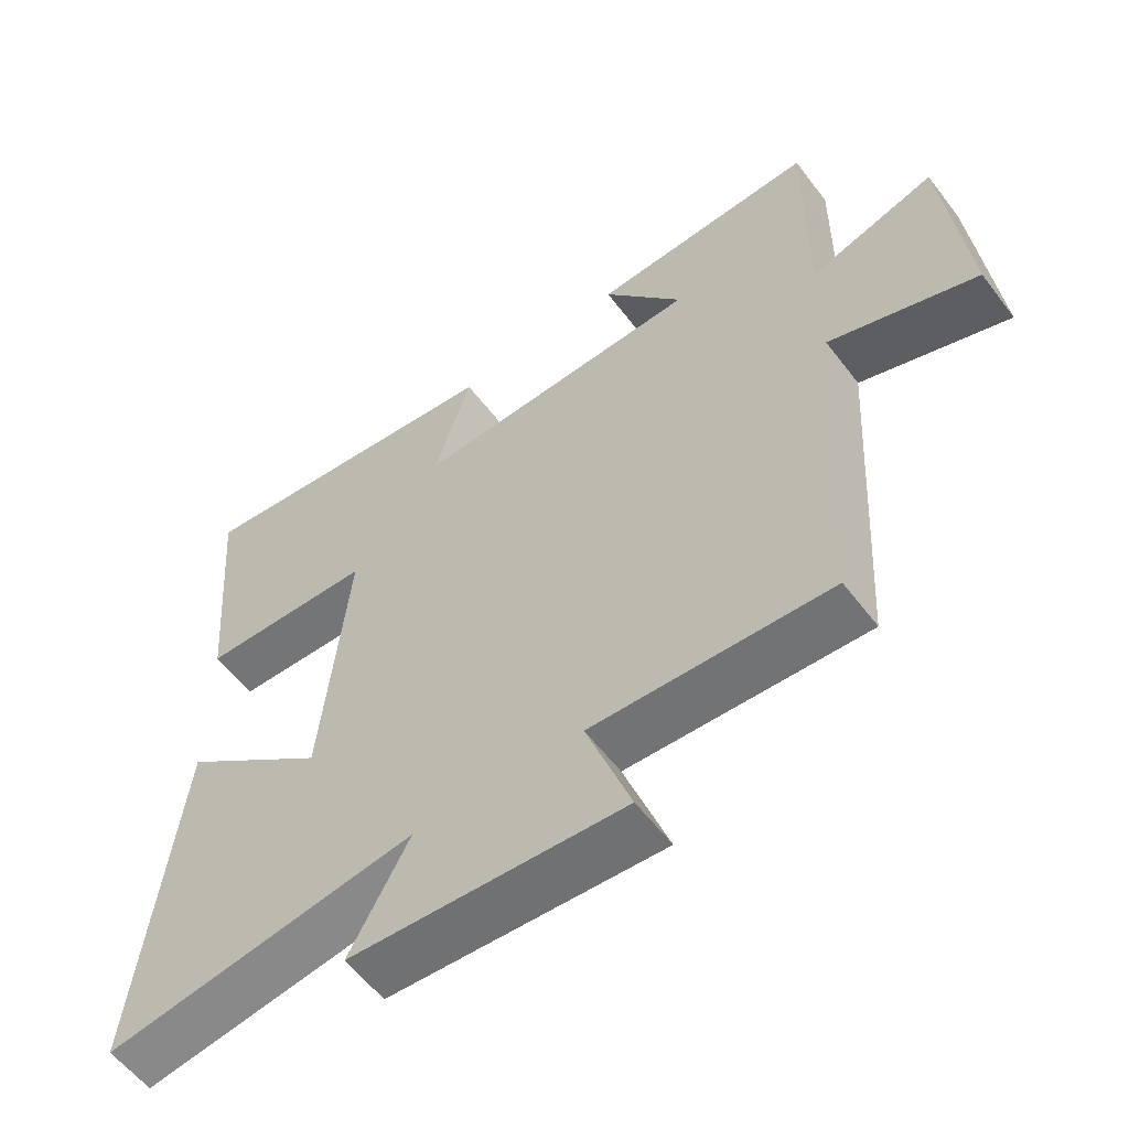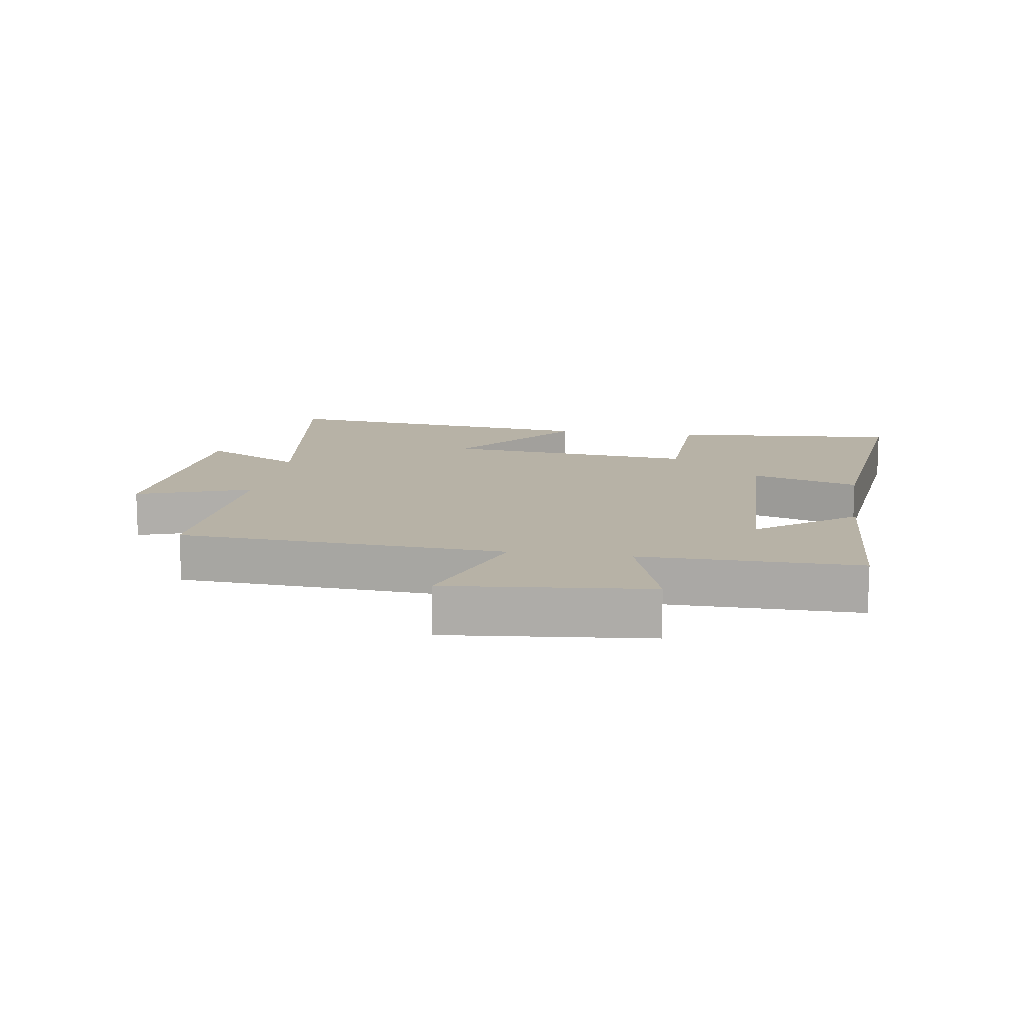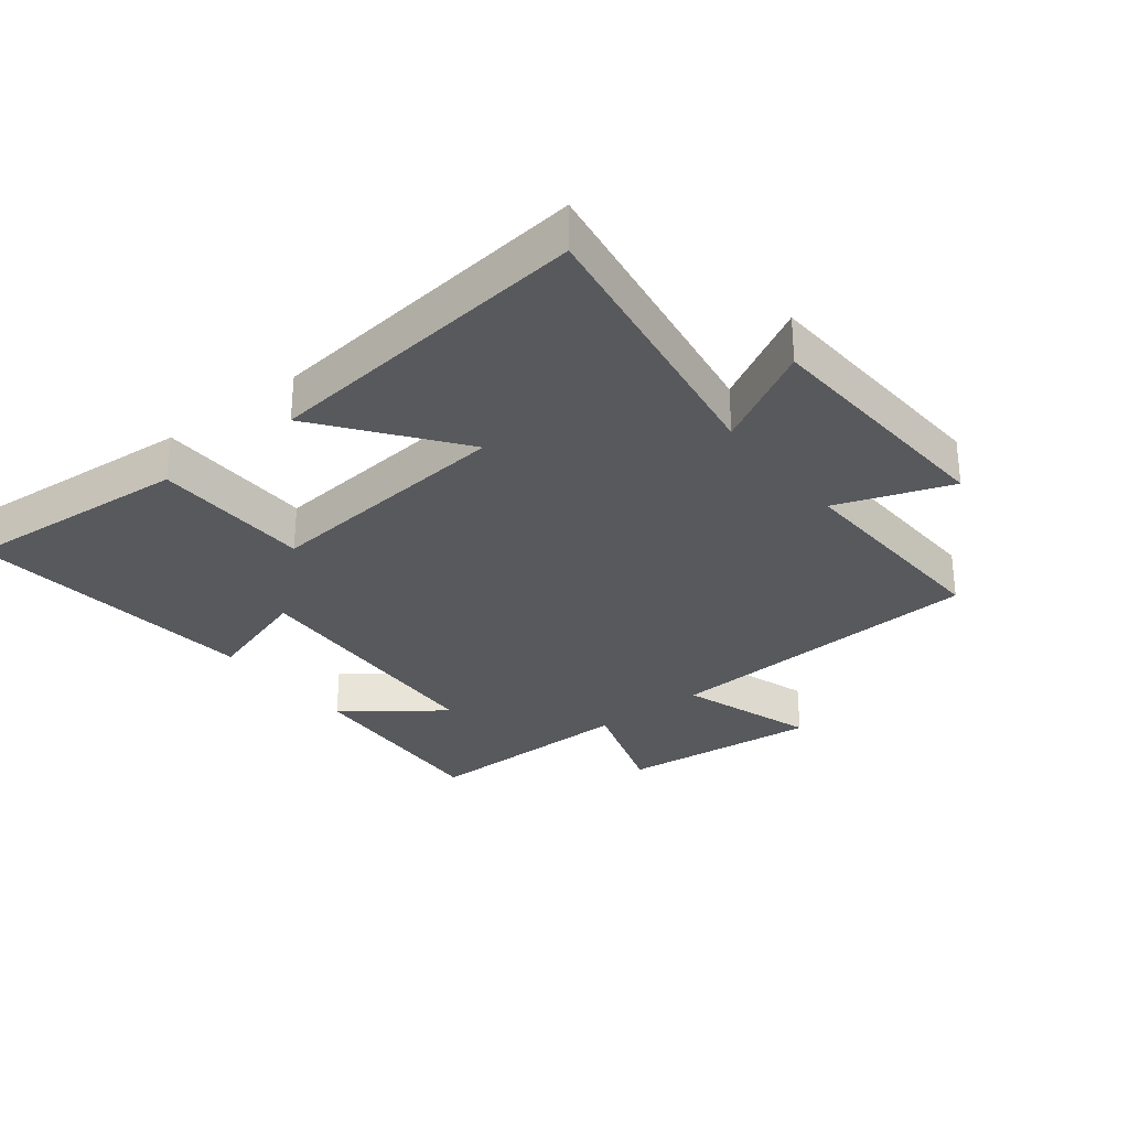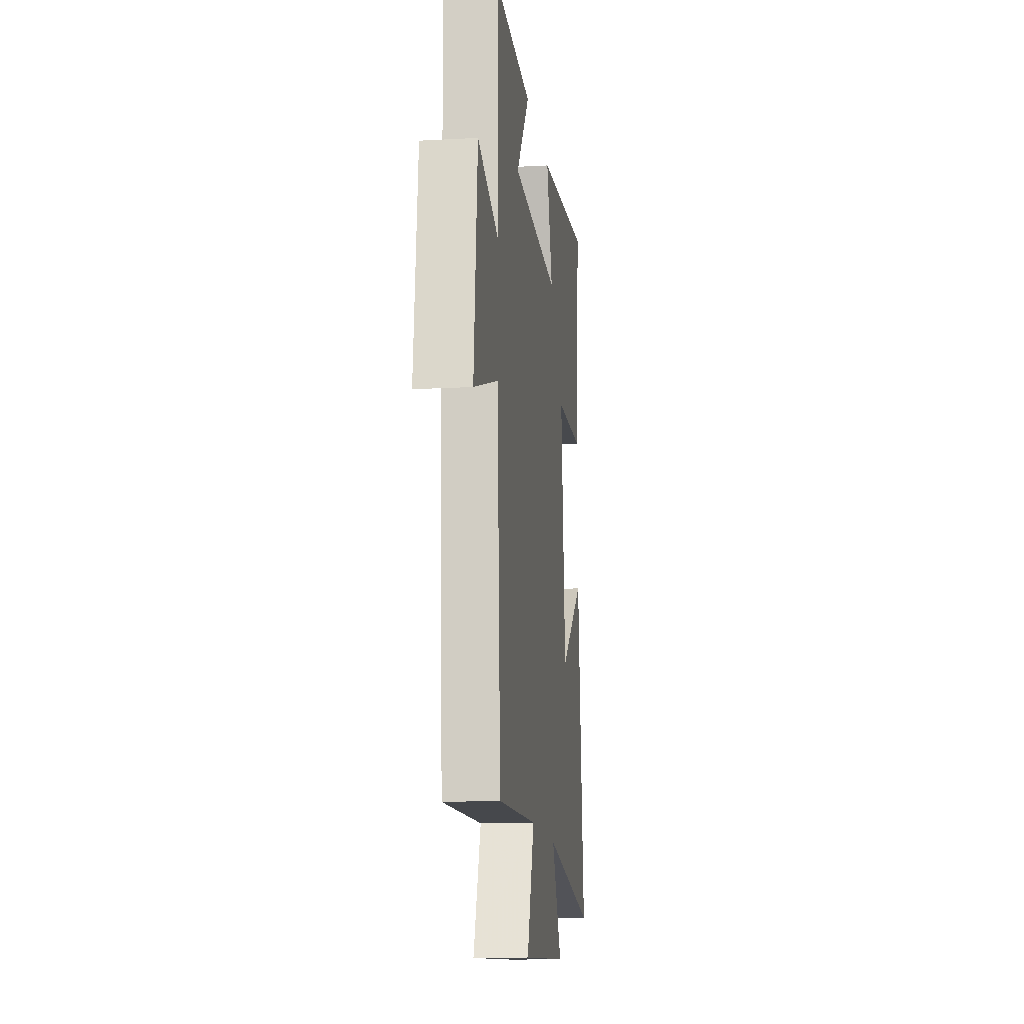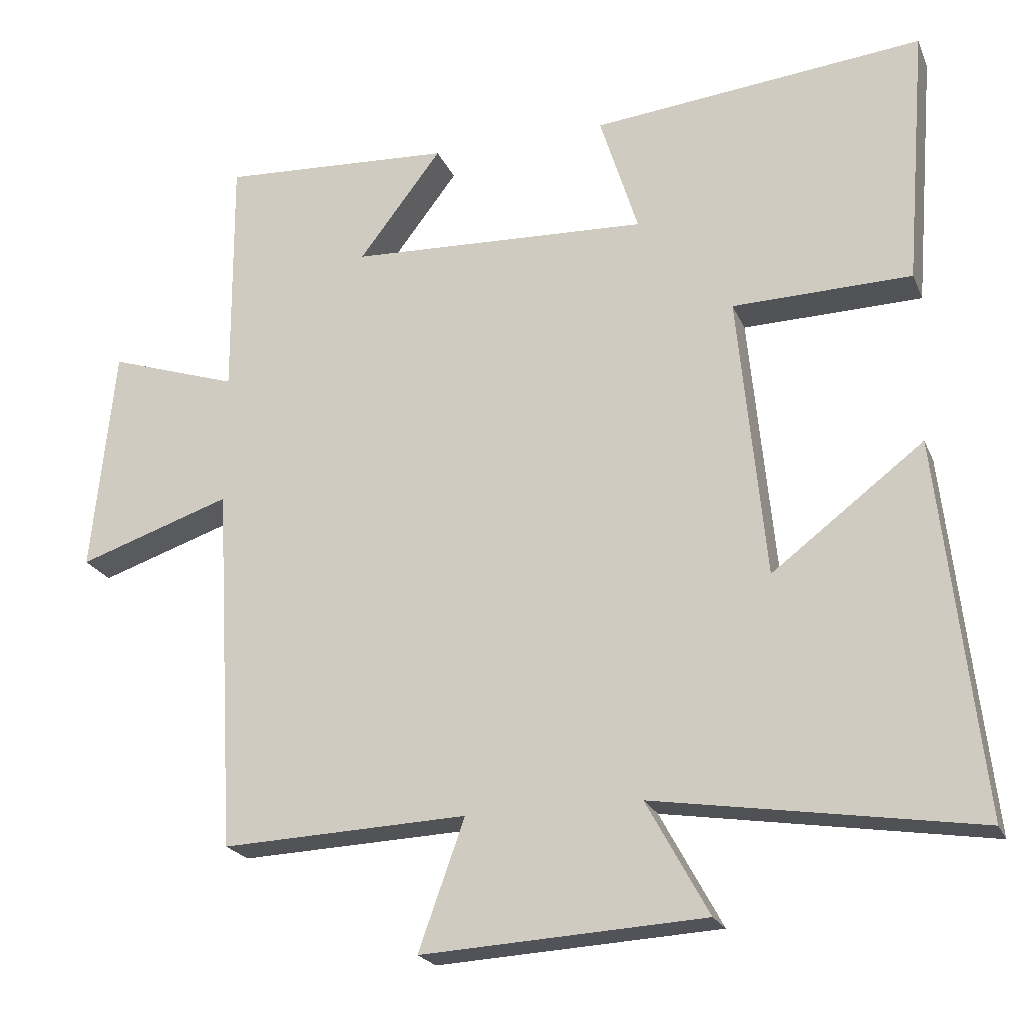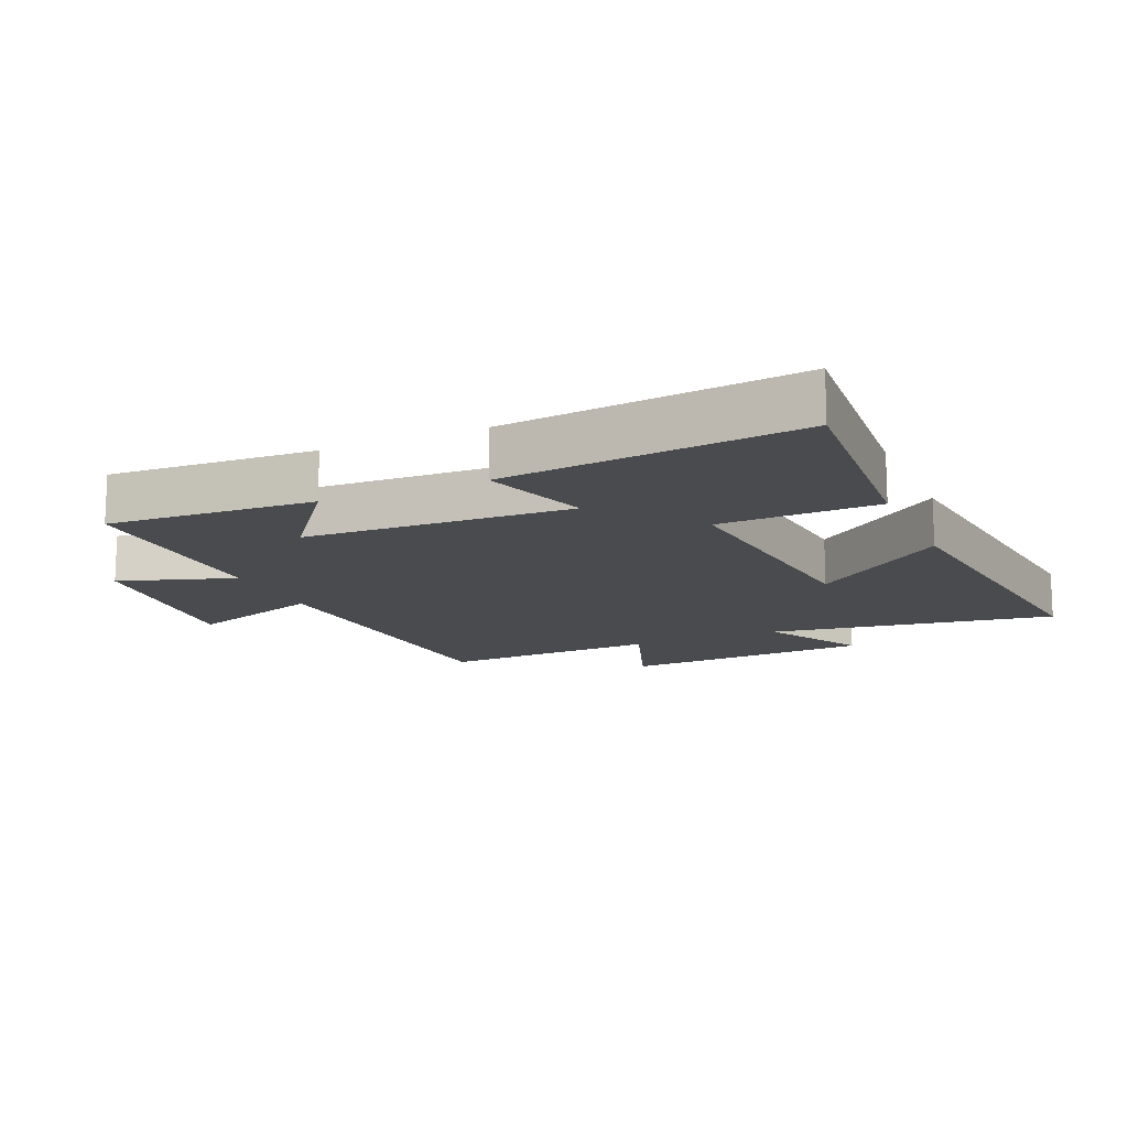
<metadata>
{"format":"obj","ext":"obj","renderer":"f3d","projection":"perspective","resolution":1024,"background":"white","views":[{"elev":-57.4,"azim":-143.2,"up":"+Z"},{"elev":12.5,"azim":-81.0,"up":"+Y"},{"elev":-30.1,"azim":128.1,"up":"+Y"},{"elev":-13.8,"azim":-82.9,"up":"+Z"},{"elev":-21.8,"azim":18.5,"up":"+Z"},{"elev":-14.1,"azim":23.8,"up":"+Y"}]}
</metadata>
<code>
v 0.529 0.07 0.548
v 0.5 0.07 0.188
v 0.252 0.07 0.182
v 0.29 0.07 -0.212
v 0.5 0.07 -0.052
v 0.558 0.07 -0.57
v 0.112 0.07 -0.5
v 0.198 0.07 -0.657
v -0.194 0.07 -0.679
v -0.13 0.07 -0.5
v -0.471 0.07 -0.514
v -0.5 0.07 -0.005
v -0.712 0.07 -0.076
v -0.68 0.07 0.238
v -0.5 0.07 0.179
v -0.502 0.07 0.518
v -0.18 0.07 0.5
v -0.295 0.07 0.349
v 0.121 0.07 0.331
v 0.068 0.07 0.5
v 0.529 0 0.548
v 0.5 0 0.188
v 0.252 0 0.182
v 0.29 0 -0.212
v 0.5 0 -0.052
v 0.558 0 -0.57
v 0.112 0 -0.5
v 0.198 0 -0.657
v -0.194 0 -0.679
v -0.13 0 -0.5
v -0.471 0 -0.514
v -0.5 0 -0.005
v -0.712 0 -0.076
v -0.68 0 0.238
v -0.5 0 0.179
v -0.502 0 0.518
v -0.18 0 0.5
v -0.295 0 0.349
v 0.121 0 0.331
v 0.068 0 0.5
f 19 20 1 2
f 18 19 2 3
f 15 16 17 18
f 15 18 3 4
f 12 13 14 15
f 10 11 12 15
f 10 15 4
f 7 8 9 10
f 7 10 4
f 4 5 6 7
f 22 21 40 39
f 23 22 39 38
f 38 37 36 35
f 24 23 38 35
f 35 34 33 32
f 35 32 31 30
f 24 35 30
f 30 29 28 27
f 24 30 27
f 27 26 25 24
f 1 21 22 2
f 2 22 23 3
f 3 23 24 4
f 4 24 25 5
f 5 25 26 6
f 6 26 27 7
f 7 27 28 8
f 8 28 29 9
f 9 29 30 10
f 10 30 31 11
f 11 31 32 12
f 12 32 33 13
f 13 33 34 14
f 14 34 35 15
f 15 35 36 16
f 16 36 37 17
f 17 37 38 18
f 18 38 39 19
f 19 39 40 20
f 20 40 21 1

</code>
